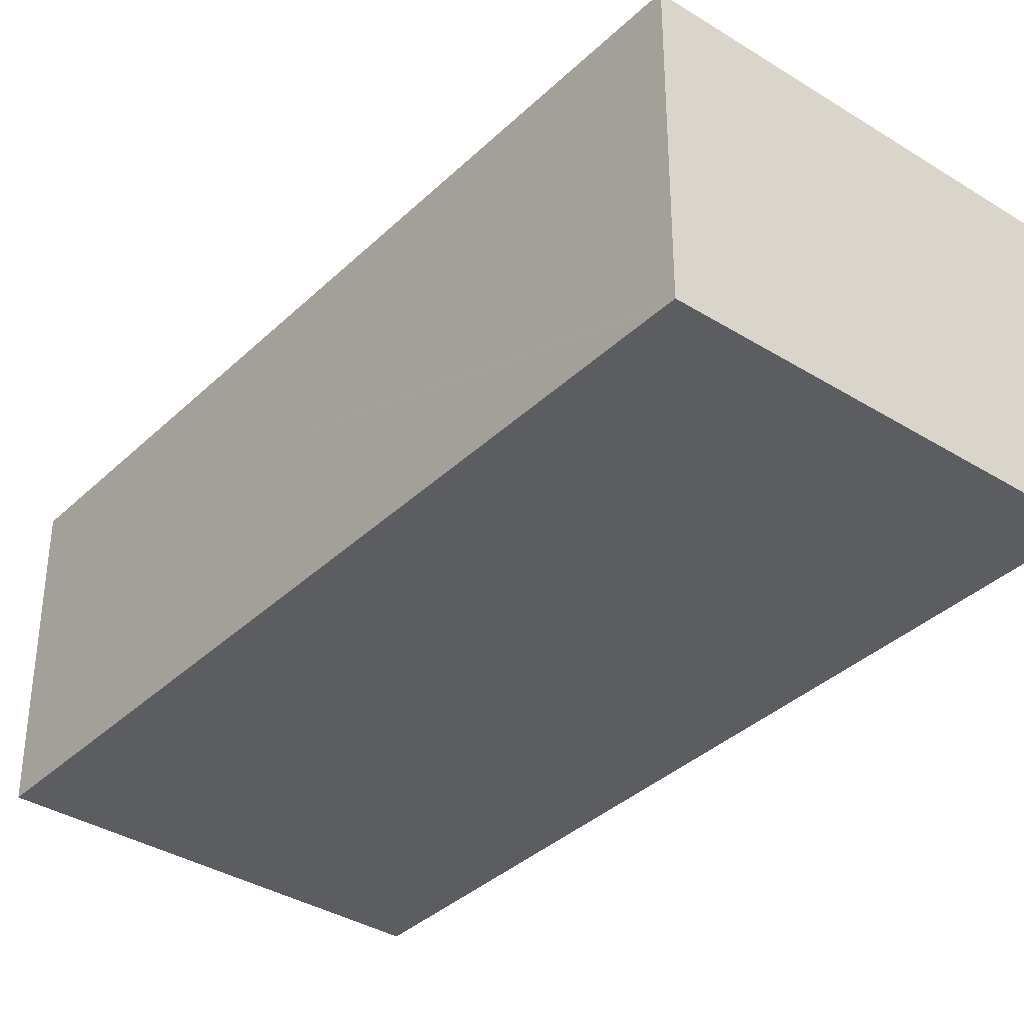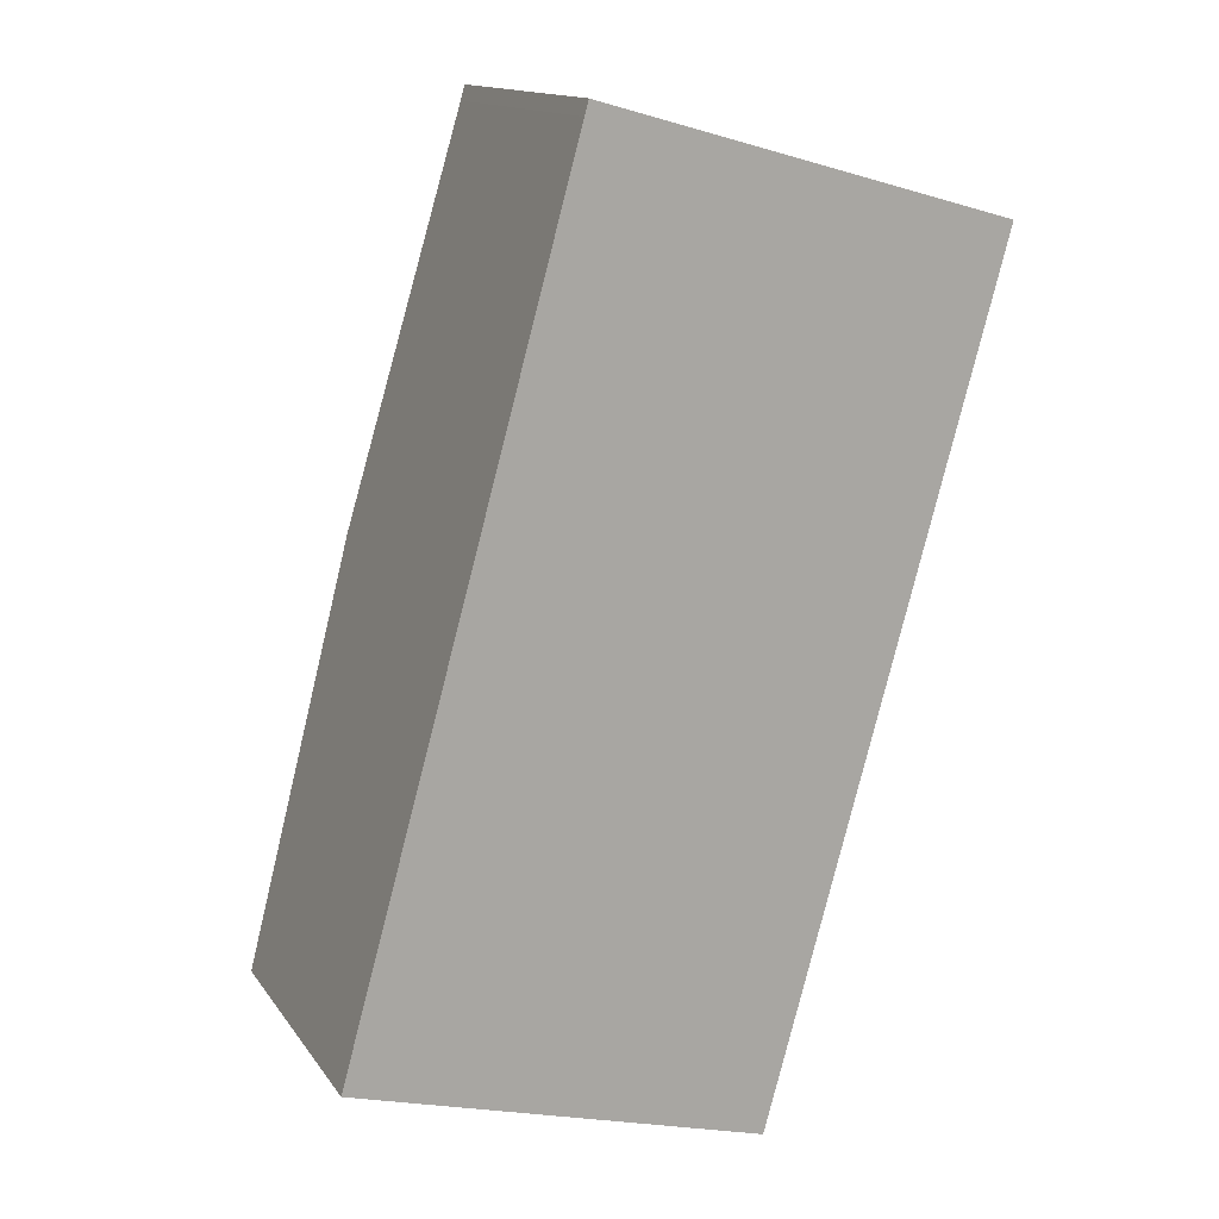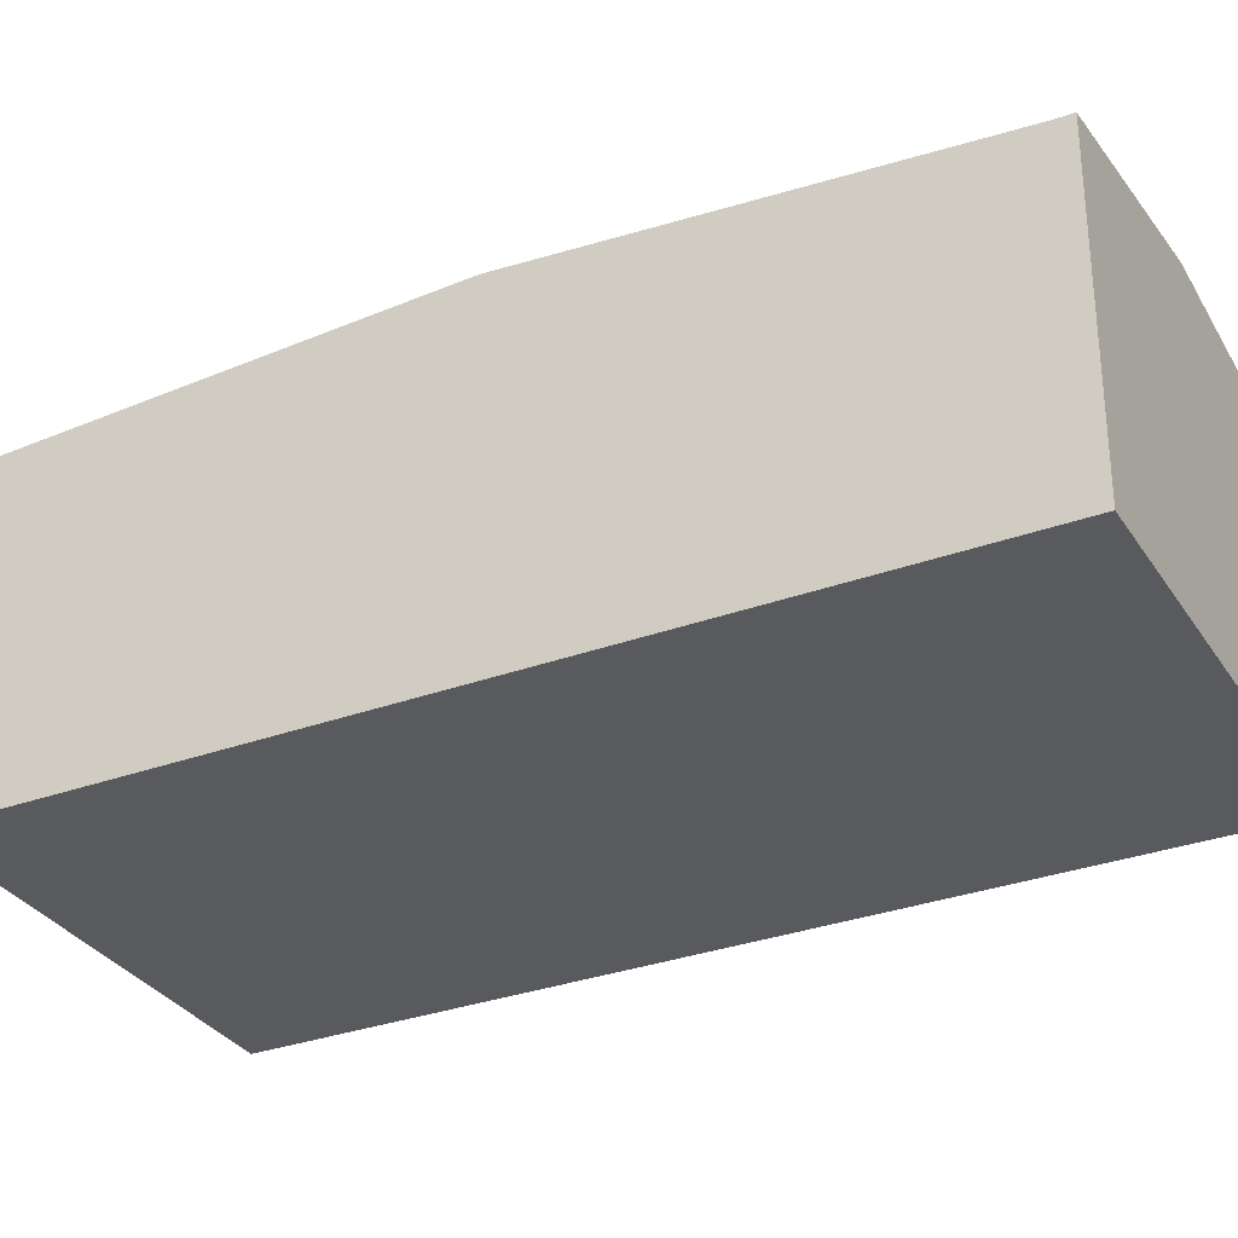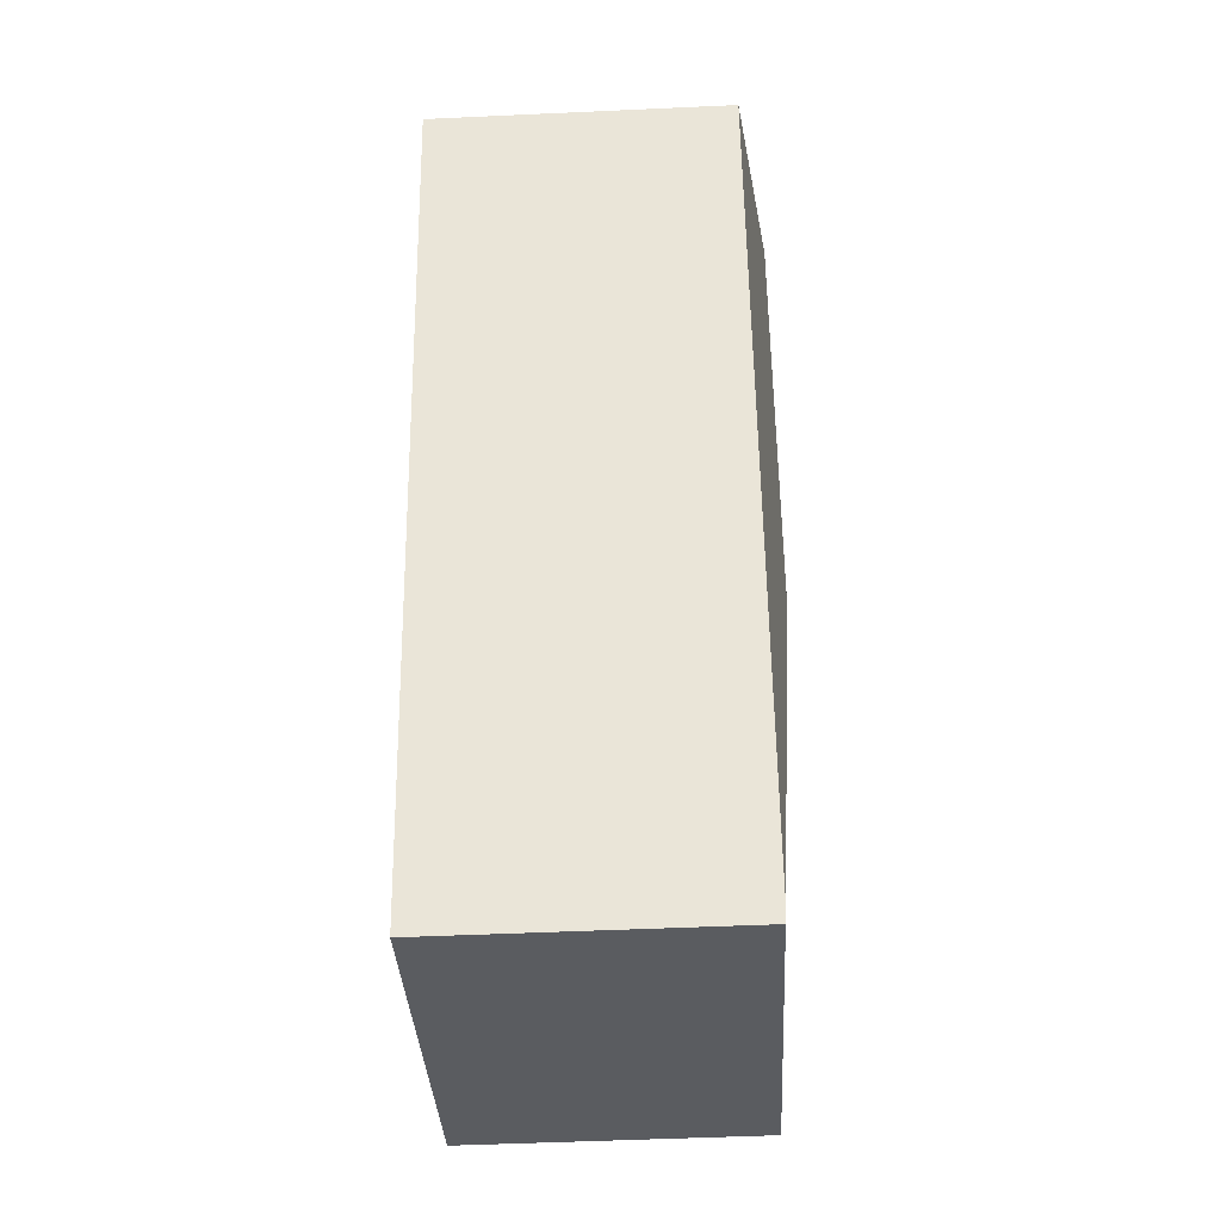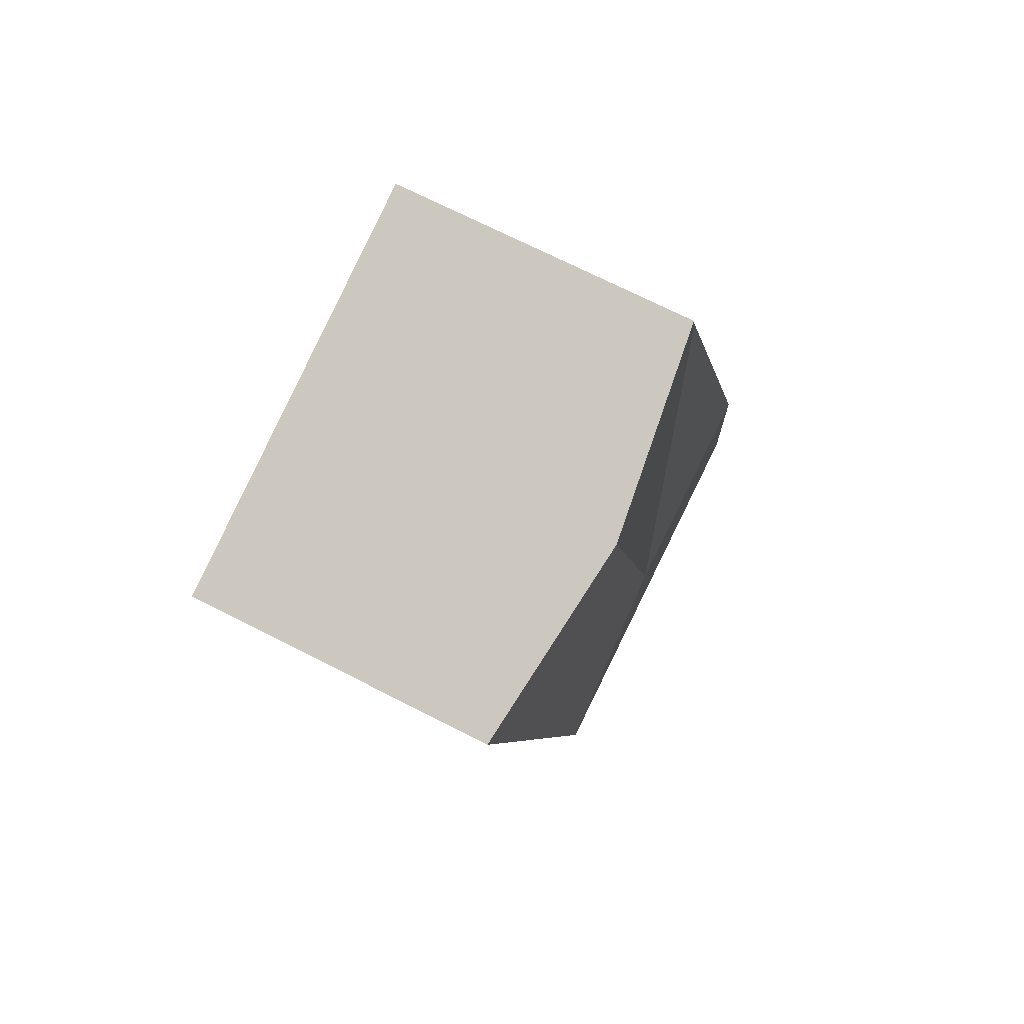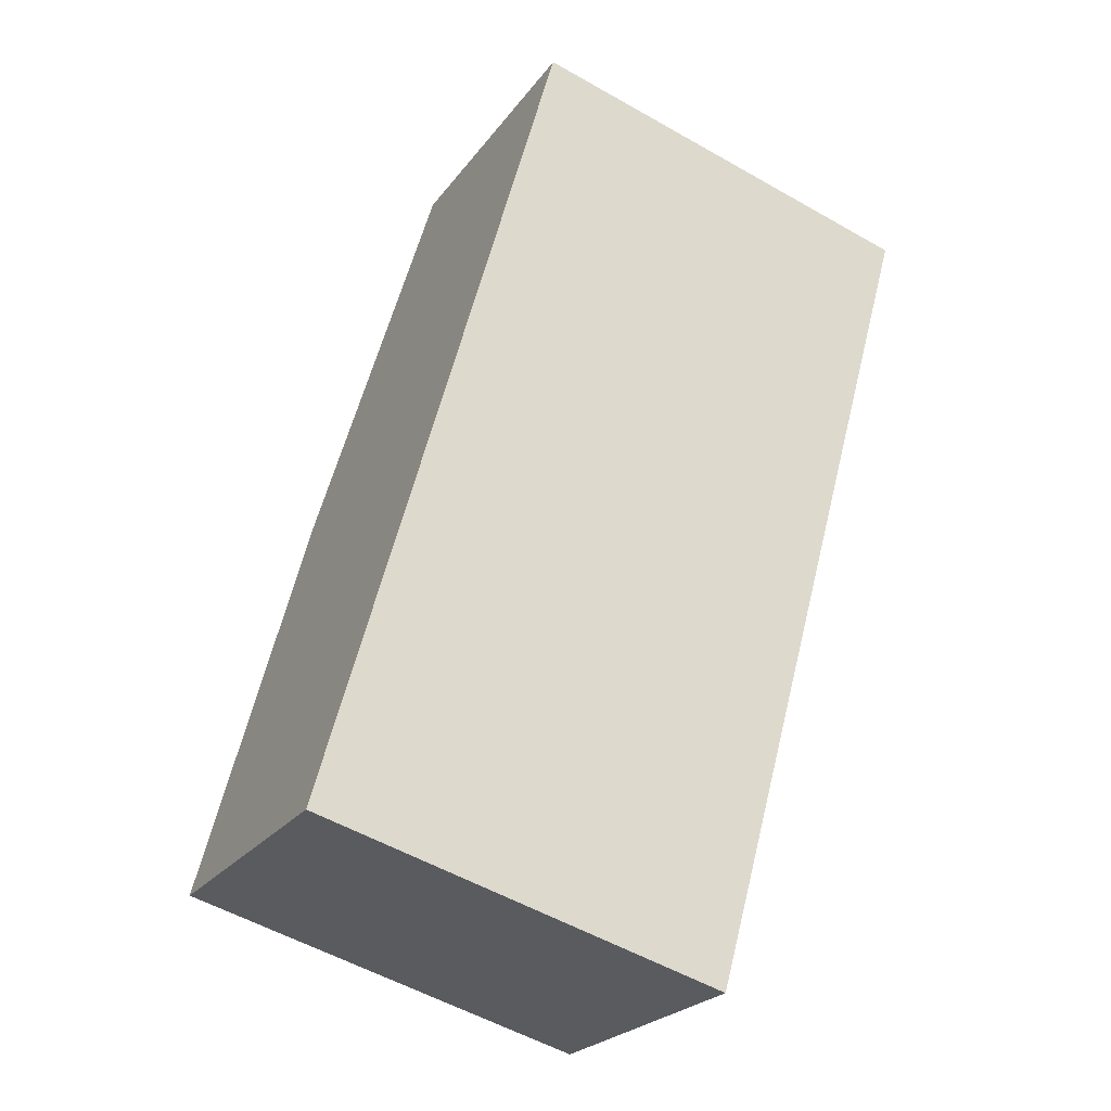
<metadata>
{"format":"obj","ext":"obj","renderer":"f3d","projection":"perspective","resolution":1024,"background":"white","views":[{"elev":-36.3,"azim":156.3,"up":"+Y"},{"elev":14.3,"azim":-22.7,"up":"+Z"},{"elev":-31.7,"azim":-47.2,"up":"+Y"},{"elev":-49.4,"azim":92.9,"up":"+Z"},{"elev":70.6,"azim":117.1,"up":"+Z"},{"elev":-24.0,"azim":-27.1,"up":"+Z"}]}
</metadata>
<code>
v  1.531 1.996 5.525
v  2.103 2.164 2.392
v  1.504 1.996 5.429
v  2.868 2.164 5.154
v  0.766 2.164 2.762
v  2.701 1.996 -0.645
v  4.205 1.996 4.784
v  0 1.99 1.219e-16
v  2.674 1.99 -0.741
v  2.674 4.537e-17 -0.741
v  0 0 0
v  0.766 -1.691e-16 2.762
v  1.504 -3.324e-16 5.429
v  1.531 -3.383e-16 5.525
v  4.205 -2.929e-16 4.784
v  2.868 -3.156e-16 5.154
v  2.701 3.949e-17 -0.645
g defaultobject
f 1 2 3
f 2 1 4
f 2 5 3
f 6 4 7
f 4 6 2
f 8 6 9
f 6 8 2
f 2 8 5
f 10 8 9
f 8 10 11
f 11 5 8
f 5 11 12
f 5 12 3
f 3 12 13
f 3 13 1
f 1 13 14
f 14 4 1
f 4 14 7
f 7 14 15
f 15 14 16
f 6 10 9
f 10 6 7
f 10 7 17
f 17 7 15
f 13 16 14
f 16 13 12
f 16 12 15
f 15 12 17
f 17 12 11
f 17 11 10

</code>
